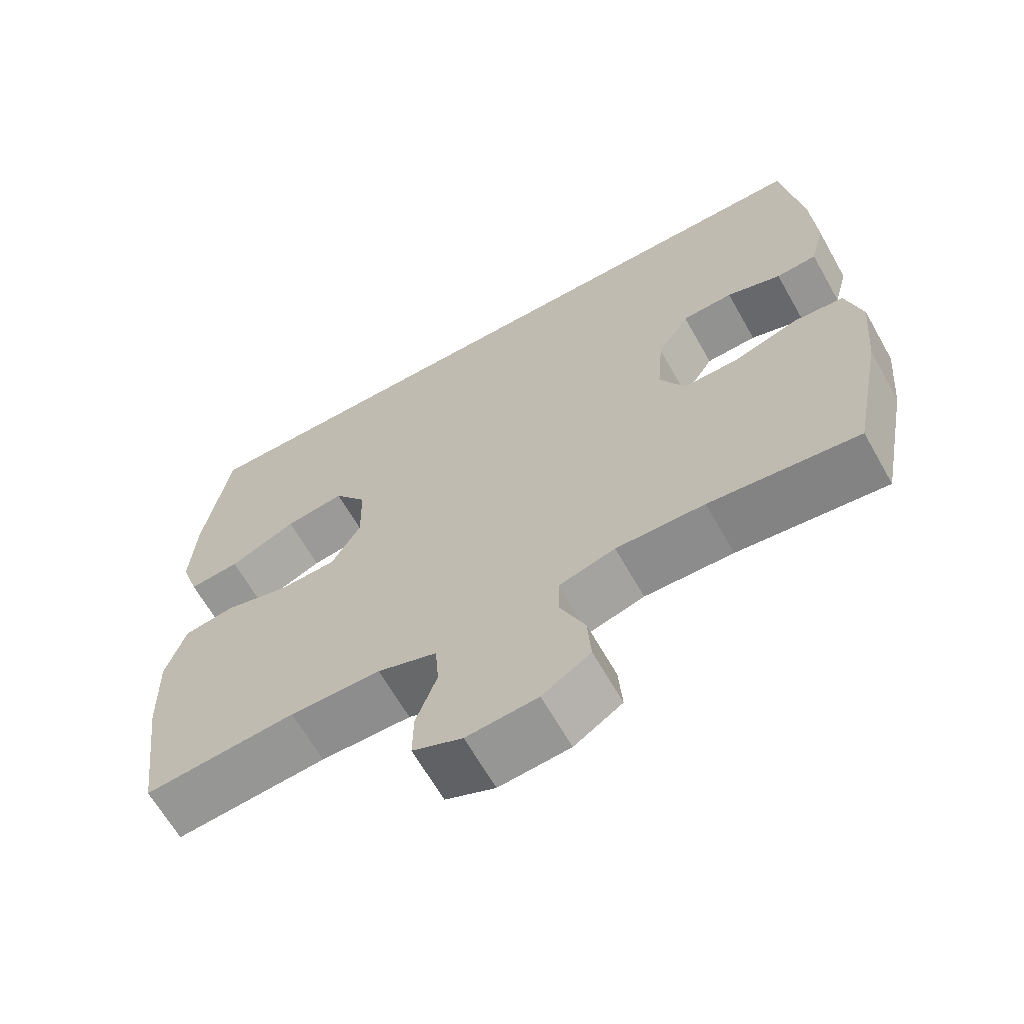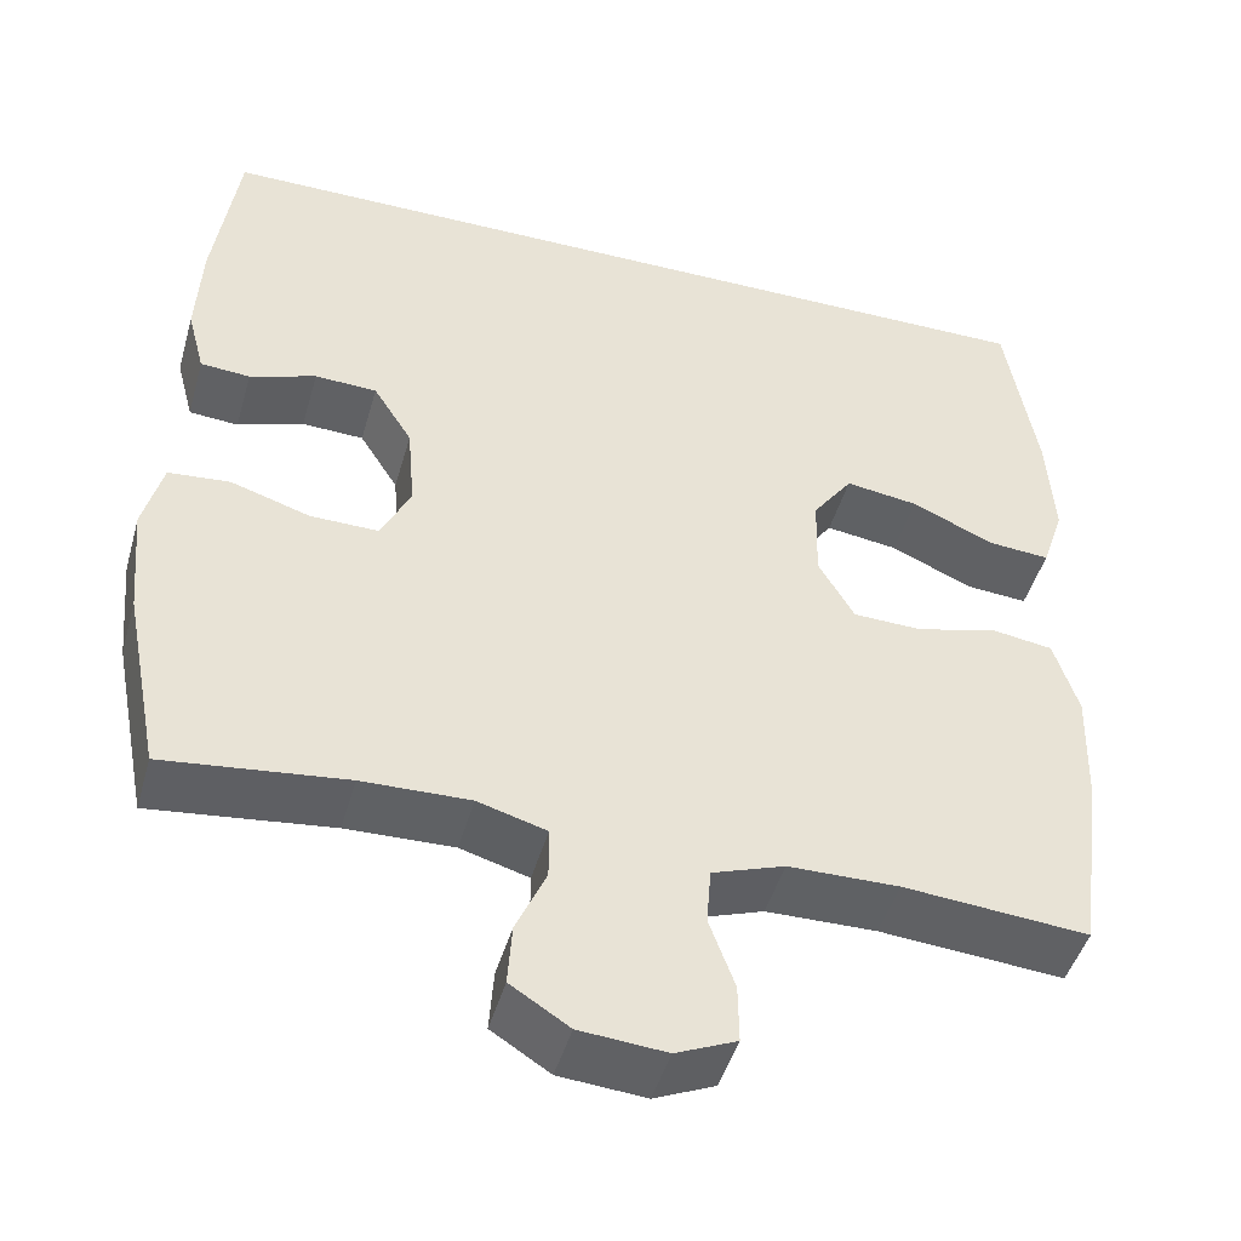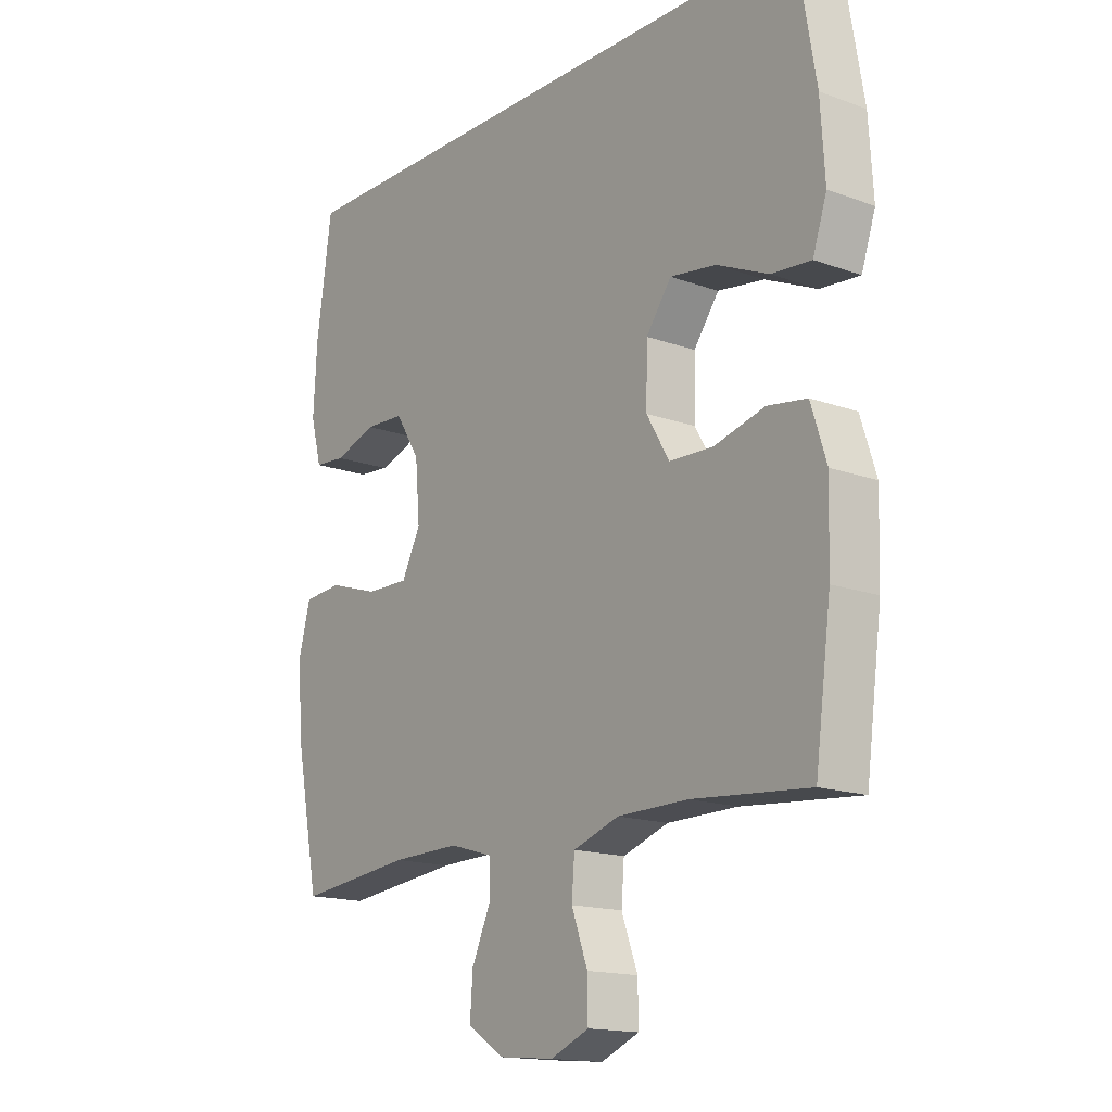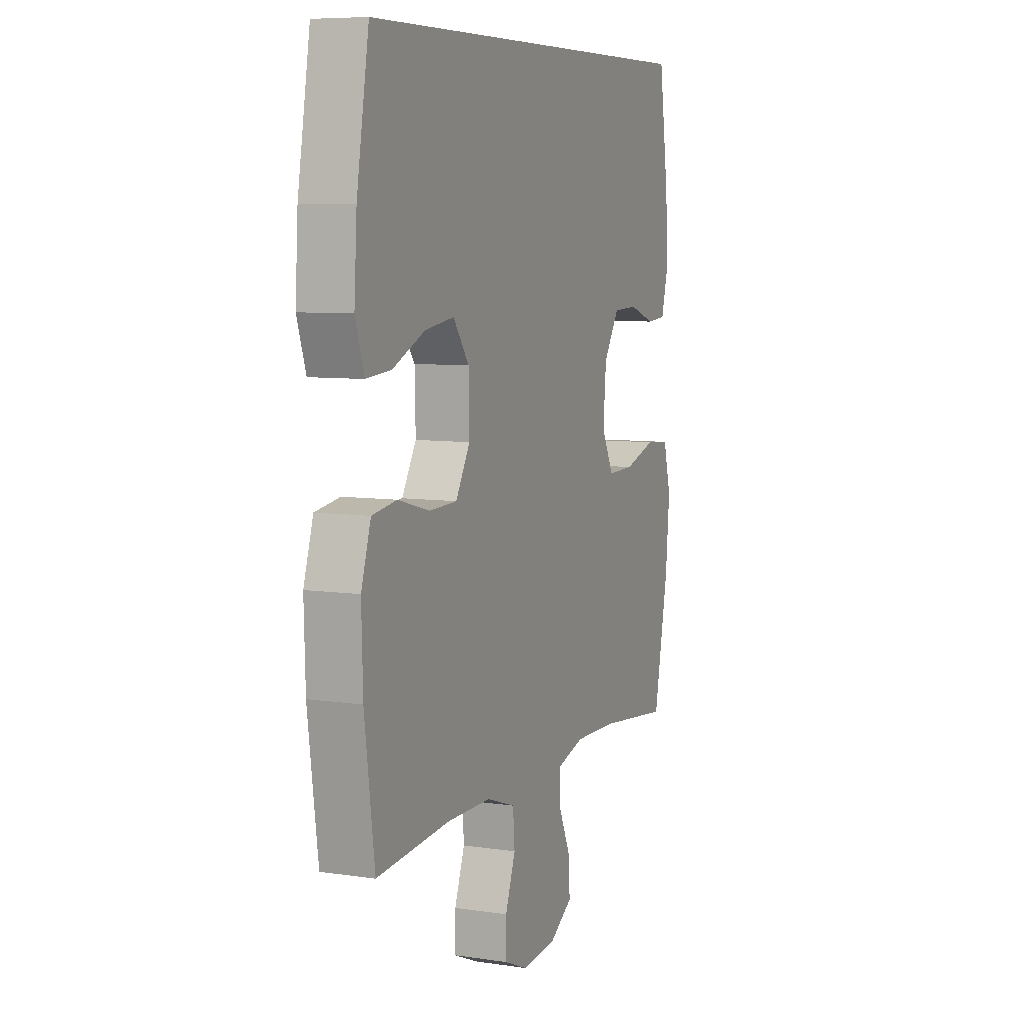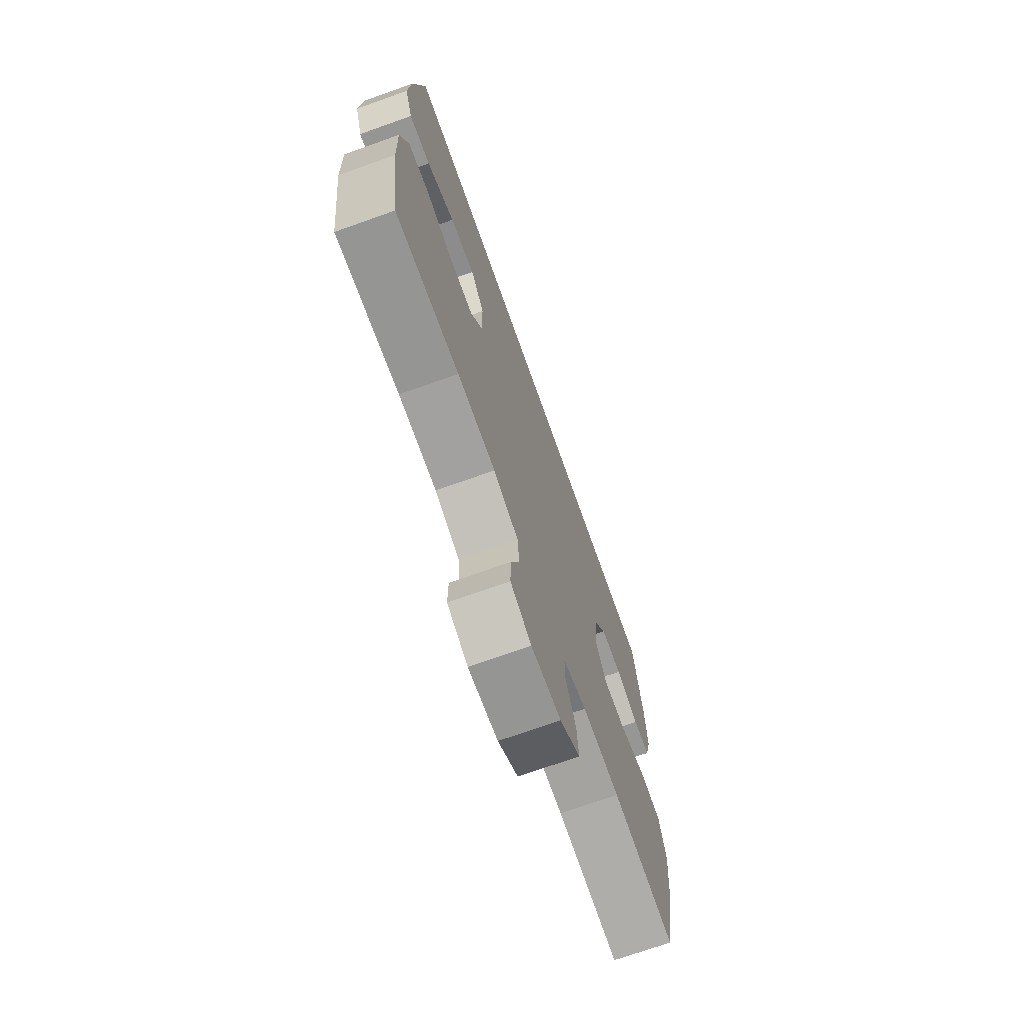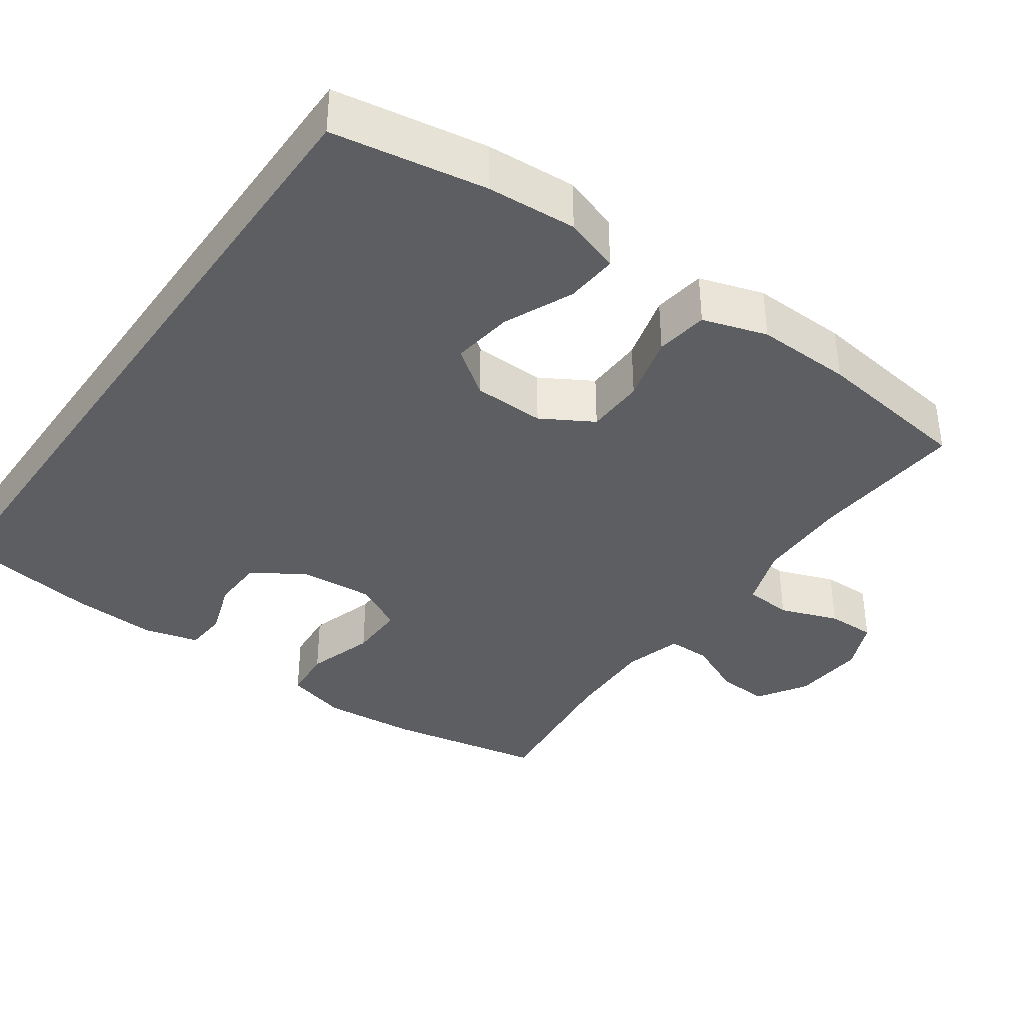
<metadata>
{"format":"obj","ext":"obj","renderer":"f3d","projection":"perspective","resolution":1024,"background":"white","views":[{"elev":-65.0,"azim":-150.5,"up":"+Z"},{"elev":-46.1,"azim":-15.7,"up":"+Z"},{"elev":-15.8,"azim":52.8,"up":"+Z"},{"elev":7.5,"azim":112.8,"up":"+Z"},{"elev":-71.7,"azim":109.6,"up":"+Z"},{"elev":-38.2,"azim":54.7,"up":"+Y"}]}
</metadata>
<code>
o path10_path10.001
v -0.2926 0.0375 -0.4438
v -0.1692 0.0375 -0.4409
v -0.09046 0.0375 -0.4637
v -0.0903 0.0375 -0.5219
v -0.1245 0.0375 -0.5982
v -0.1294 0.0375 -0.6681
v -0.06215 0.0375 -0.7109
v 0.03677 0.0375 -0.7193
v 0.1061 0.0375 -0.6896
v 0.1051 0.0375 -0.6234
v 0.07587 0.0375 -0.5437
v 0.08098 0.0375 -0.4791
v 0.1638 0.0375 -0.4505
v 0.2902 0.0375 -0.449
v 0.5015 0.0375 -0.467
v 0.5303 0.0375 -0.2508
v 0.5341 0.0375 -0.1204
v 0.5064 0.0375 -0.03275
v 0.4354 0.0375 -0.02221
v 0.3442 0.0375 -0.04643
v 0.2648 0.0375 -0.04389
v 0.2237 0.0375 0.02646
v 0.2259 0.0375 0.1237
v 0.2714 0.0375 0.1865
v 0.3545 0.0375 0.1746
v 0.4481 0.0375 0.1327
v 0.5193 0.0375 0.1268
v 0.5445 0.0375 0.2028
v 0.5368 0.0375 0.3259
v 0.5015 0.0375 0.535
v -0.5002 0.0375 0.535
v -0.5282 0.0375 0.3421
v -0.5344 0.0375 0.2267
v -0.5144 0.0375 0.1514
v -0.4579 0.0375 0.147
v -0.3821 0.0375 0.1728
v -0.3112 0.0375 0.17
v -0.2667 0.0375 0.09937
v -0.2583 0.0375 0.000411
v -0.2928 0.0375 -0.06786
v -0.37 0.0375 -0.06663
v -0.4614 0.0375 -0.03789
v -0.5311 0.0375 -0.04387
v -0.5534 0.0375 -0.1275
v -0.5418 0.0375 -0.2548
v -0.5002 0.0375 -0.467
v -0.2926 -0.0375 -0.4438
v -0.1692 -0.0375 -0.4409
v -0.09046 -0.0375 -0.4637
v -0.0903 -0.0375 -0.5219
v -0.1245 -0.0375 -0.5982
v -0.1294 -0.0375 -0.6681
v -0.06215 -0.0375 -0.7109
v 0.03677 -0.0375 -0.7193
v 0.1061 -0.0375 -0.6896
v 0.1051 -0.0375 -0.6234
v 0.07587 -0.0375 -0.5437
v 0.08098 -0.0375 -0.4791
v 0.1638 -0.0375 -0.4505
v 0.2902 -0.0375 -0.449
v 0.5015 -0.0375 -0.467
v 0.5303 -0.0375 -0.2508
v 0.5341 -0.0375 -0.1204
v 0.5064 -0.0375 -0.03275
v 0.4354 -0.0375 -0.02221
v 0.3442 -0.0375 -0.04643
v 0.2648 -0.0375 -0.04389
v 0.2237 -0.0375 0.02646
v 0.2259 -0.0375 0.1237
v 0.2714 -0.0375 0.1865
v 0.3545 -0.0375 0.1746
v 0.4481 -0.0375 0.1327
v 0.5193 -0.0375 0.1268
v 0.5445 -0.0375 0.2028
v 0.5368 -0.0375 0.3259
v 0.5015 -0.0375 0.535
v -0.5002 -0.0375 0.535
v -0.5282 -0.0375 0.3421
v -0.5344 -0.0375 0.2267
v -0.5144 -0.0375 0.1514
v -0.4579 -0.0375 0.147
v -0.3821 -0.0375 0.1728
v -0.3112 -0.0375 0.17
v -0.2667 -0.0375 0.09937
v -0.2583 -0.0375 0.000411
v -0.2928 -0.0375 -0.06786
v -0.37 -0.0375 -0.06663
v -0.4614 -0.0375 -0.03789
v -0.5311 -0.0375 -0.04387
v -0.5534 -0.0375 -0.1275
v -0.5418 -0.0375 -0.2548
v -0.5002 -0.0375 -0.467
v -0.5311 0.0375 -0.04387
v -0.5311 0.0375 -0.04387
v -0.5534 0.0375 -0.1275
v -0.5418 0.0375 -0.2548
v -0.5282 0.0375 0.3421
v -0.5344 0.0375 0.2267
v -0.5144 0.0375 0.1514
v -0.5144 0.0375 0.1514
v -0.4614 0.0375 -0.03789
v -0.4579 0.0375 0.147
v -0.5002 0.0375 0.535
v -0.5002 0.0375 0.535
v -0.5002 0.0375 -0.467
v -0.5002 0.0375 -0.467
v 0.5015 0.0375 0.535
v 0.5015 0.0375 0.535
v -0.37 0.0375 -0.06663
v -0.3821 0.0375 0.1728
v -0.2926 0.0375 -0.4438
v -0.3112 0.0375 0.17
v -0.2928 0.0375 -0.06786
v -0.2928 0.0375 -0.06786
v -0.2667 0.0375 0.09937
v -0.2583 0.0375 0.000411
v -0.1692 0.0375 -0.4409
v -0.09046 0.0375 -0.4637
v -0.09046 0.0375 -0.4637
v -0.1245 0.0375 -0.5982
v -0.1294 0.0375 -0.6681
v -0.1294 0.0375 -0.6681
v -0.06215 0.0375 -0.7109
v -0.0903 0.0375 -0.5219
v 0.03677 0.0375 -0.7193
v 0.07587 0.0375 -0.5437
v 0.08098 0.0375 -0.4791
v 0.08098 0.0375 -0.4791
v 0.1061 0.0375 -0.6896
v 0.1061 0.0375 -0.6896
v 0.1051 0.0375 -0.6234
v 0.1638 0.0375 -0.4505
v 0.2237 0.0375 0.02646
v 0.2259 0.0375 0.1237
v 0.2902 0.0375 -0.449
v 0.2648 0.0375 -0.04389
v 0.2714 0.0375 0.1865
v 0.2714 0.0375 0.1865
v 0.3442 0.0375 -0.04643
v 0.3545 0.0375 0.1746
v 0.4354 0.0375 -0.02221
v 0.4481 0.0375 0.1327
v 0.5064 0.0375 -0.03275
v 0.5064 0.0375 -0.03275
v 0.5193 0.0375 0.1268
v 0.5193 0.0375 0.1268
v 0.5015 0.0375 -0.467
v 0.5015 0.0375 -0.467
v 0.5341 0.0375 -0.1204
v 0.5303 0.0375 -0.2508
v 0.5368 0.0375 0.3259
v 0.5445 0.0375 0.2028
v -0.5311 -0.0375 -0.04387
v -0.5311 -0.0375 -0.04387
v -0.5534 -0.0375 -0.1275
v -0.5418 -0.0375 -0.2548
v -0.5282 -0.0375 0.3421
v -0.5344 -0.0375 0.2267
v -0.5144 -0.0375 0.1514
v -0.5144 -0.0375 0.1514
v -0.4614 -0.0375 -0.03789
v -0.4579 -0.0375 0.147
v -0.5002 -0.0375 0.535
v -0.5002 -0.0375 0.535
v -0.5002 -0.0375 -0.467
v -0.5002 -0.0375 -0.467
v 0.5015 -0.0375 0.535
v 0.5015 -0.0375 0.535
v -0.37 -0.0375 -0.06663
v -0.3821 -0.0375 0.1728
v -0.2926 -0.0375 -0.4438
v -0.3112 -0.0375 0.17
v -0.2928 -0.0375 -0.06786
v -0.2928 -0.0375 -0.06786
v -0.2667 -0.0375 0.09937
v -0.2583 -0.0375 0.000411
v -0.1692 -0.0375 -0.4409
v -0.09046 -0.0375 -0.4637
v -0.09046 -0.0375 -0.4637
v -0.1245 -0.0375 -0.5982
v -0.1294 -0.0375 -0.6681
v -0.1294 -0.0375 -0.6681
v -0.06215 -0.0375 -0.7109
v -0.0903 -0.0375 -0.5219
v 0.03677 -0.0375 -0.7193
v 0.07587 -0.0375 -0.5437
v 0.08098 -0.0375 -0.4791
v 0.08098 -0.0375 -0.4791
v 0.1061 -0.0375 -0.6896
v 0.1061 -0.0375 -0.6896
v 0.1051 -0.0375 -0.6234
v 0.1638 -0.0375 -0.4505
v 0.2237 -0.0375 0.02646
v 0.2259 -0.0375 0.1237
v 0.2902 -0.0375 -0.449
v 0.2648 -0.0375 -0.04389
v 0.2714 -0.0375 0.1865
v 0.2714 -0.0375 0.1865
v 0.3442 -0.0375 -0.04643
v 0.3545 -0.0375 0.1746
v 0.4354 -0.0375 -0.02221
v 0.4481 -0.0375 0.1327
v 0.5064 -0.0375 -0.03275
v 0.5064 -0.0375 -0.03275
v 0.5193 -0.0375 0.1268
v 0.5193 -0.0375 0.1268
v 0.5015 -0.0375 -0.467
v 0.5015 -0.0375 -0.467
v 0.5341 -0.0375 -0.1204
v 0.5303 -0.0375 -0.2508
v 0.5368 -0.0375 0.3259
v 0.5445 -0.0375 0.2028
f 178 187 196
f 175 193 194
f 212 200 202
f 210 195 207
f 197 200 211
f 156 169 155
f 180 186 184
f 177 173 171
f 157 170 172
f 161 155 169
f 171 173 169
f 199 210 209
f 192 195 196
f 185 186 183
f 176 196 193
f 196 195 199
f 210 199 195
f 184 187 178
f 173 196 176
f 176 193 175
f 178 173 177
f 163 172 197
f 181 183 180
f 187 192 196
f 212 202 205
f 186 185 191
f 165 171 156
f 173 178 196
f 153 155 161
f 201 209 203
f 175 194 172
f 211 200 212
f 199 209 201
f 184 186 187
f 171 169 156
f 167 197 211
f 163 197 167
f 172 194 197
f 189 191 185
f 183 186 180
f 157 172 163
f 158 170 157
f 162 158 159
f 170 158 162
f 94 44 90 154
f 44 45 91 90
f 32 33 79 78
f 33 100 160 79
f 42 43 89 88
f 34 35 81 80
f 104 32 78 164
f 45 106 166 91
f 108 31 77 168
f 41 42 88 87
f 35 36 82 81
f 46 1 47 92
f 36 37 83 82
f 114 41 87 174
f 37 38 84 83
f 39 40 86 85
f 1 2 48 47
f 38 39 85 84
f 2 119 179 48
f 5 122 182 51
f 6 7 53 52
f 4 5 51 50
f 3 4 50 49
f 7 8 54 53
f 11 128 188 57
f 8 130 190 54
f 10 11 57 56
f 9 10 56 55
f 12 13 59 58
f 22 23 69 68
f 13 14 60 59
f 21 22 68 67
f 23 138 198 69
f 20 21 67 66
f 24 25 71 70
f 19 20 66 65
f 25 26 72 71
f 144 19 65 204
f 26 146 206 72
f 14 148 208 60
f 17 18 64 63
f 16 17 63 62
f 15 16 62 61
f 29 30 76 75
f 28 29 75 74
f 27 28 74 73
f 118 136 127
f 115 134 133
f 152 142 140
f 150 147 135
f 137 151 140
f 96 95 109
f 120 124 126
f 117 111 113
f 97 112 110
f 101 109 95
f 111 109 113
f 139 149 150
f 132 136 135
f 125 123 126
f 116 133 136
f 136 139 135
f 150 135 139
f 124 118 127
f 113 116 136
f 116 115 133
f 118 117 113
f 103 137 112
f 121 120 123
f 127 136 132
f 152 145 142
f 126 131 125
f 105 96 111
f 113 136 118
f 93 101 95
f 141 143 149
f 115 112 134
f 151 152 140
f 139 141 149
f 124 127 126
f 111 96 109
f 107 151 137
f 103 107 137
f 112 137 134
f 129 125 131
f 123 120 126
f 97 103 112
f 98 97 110
f 102 99 98
f 110 102 98

</code>
